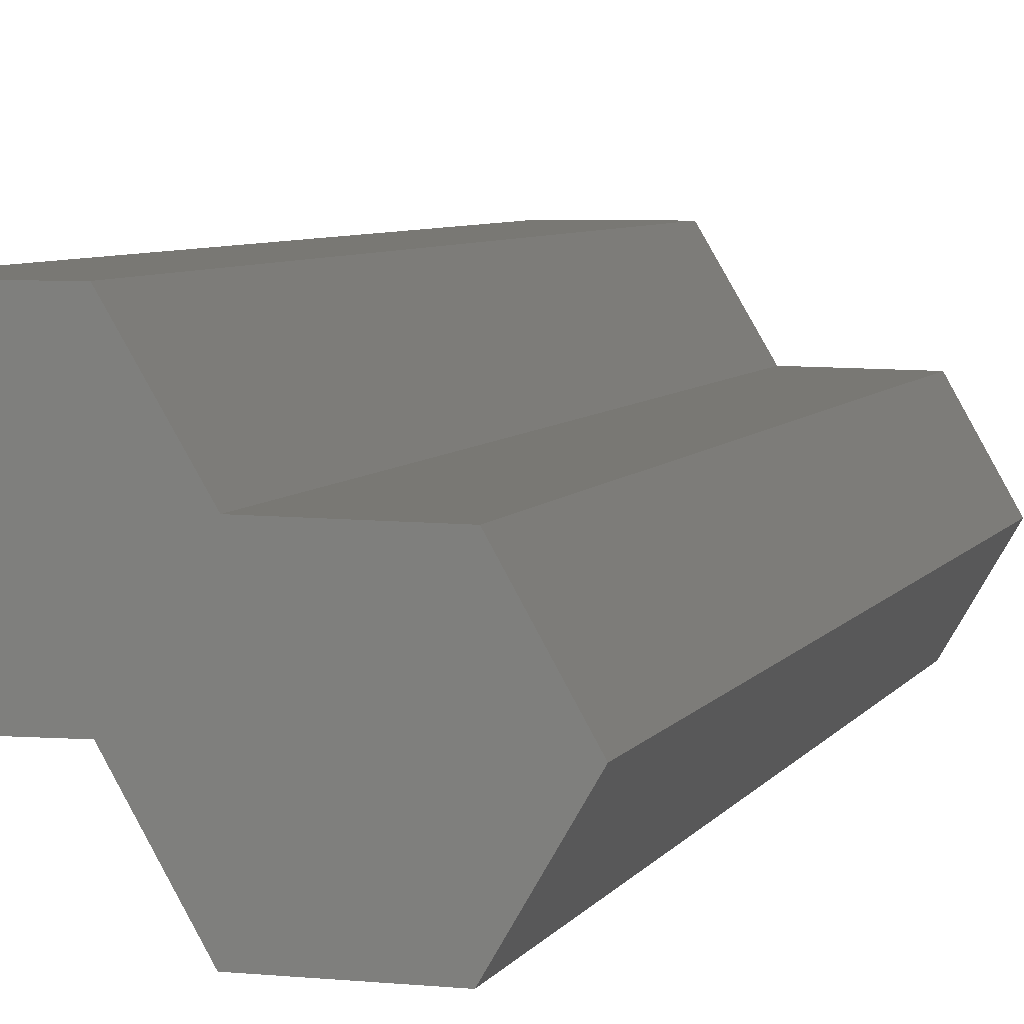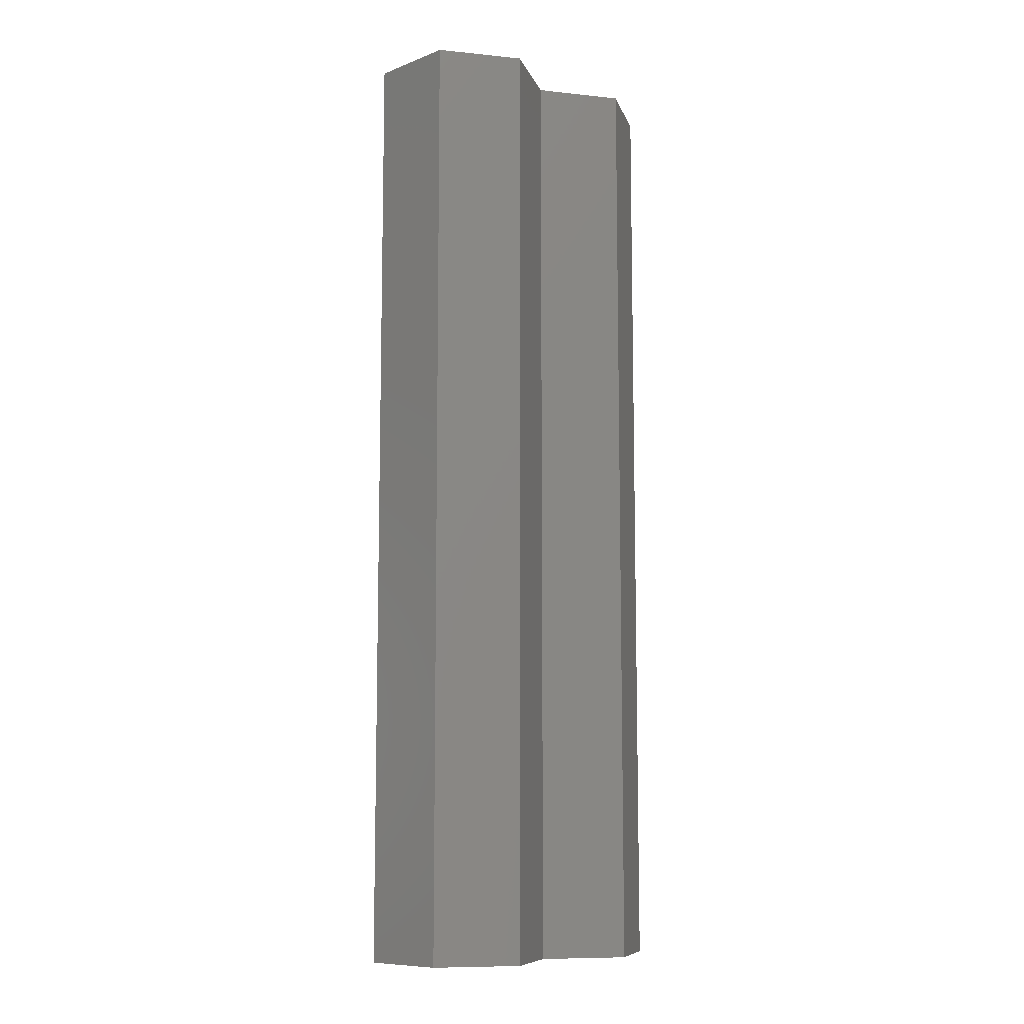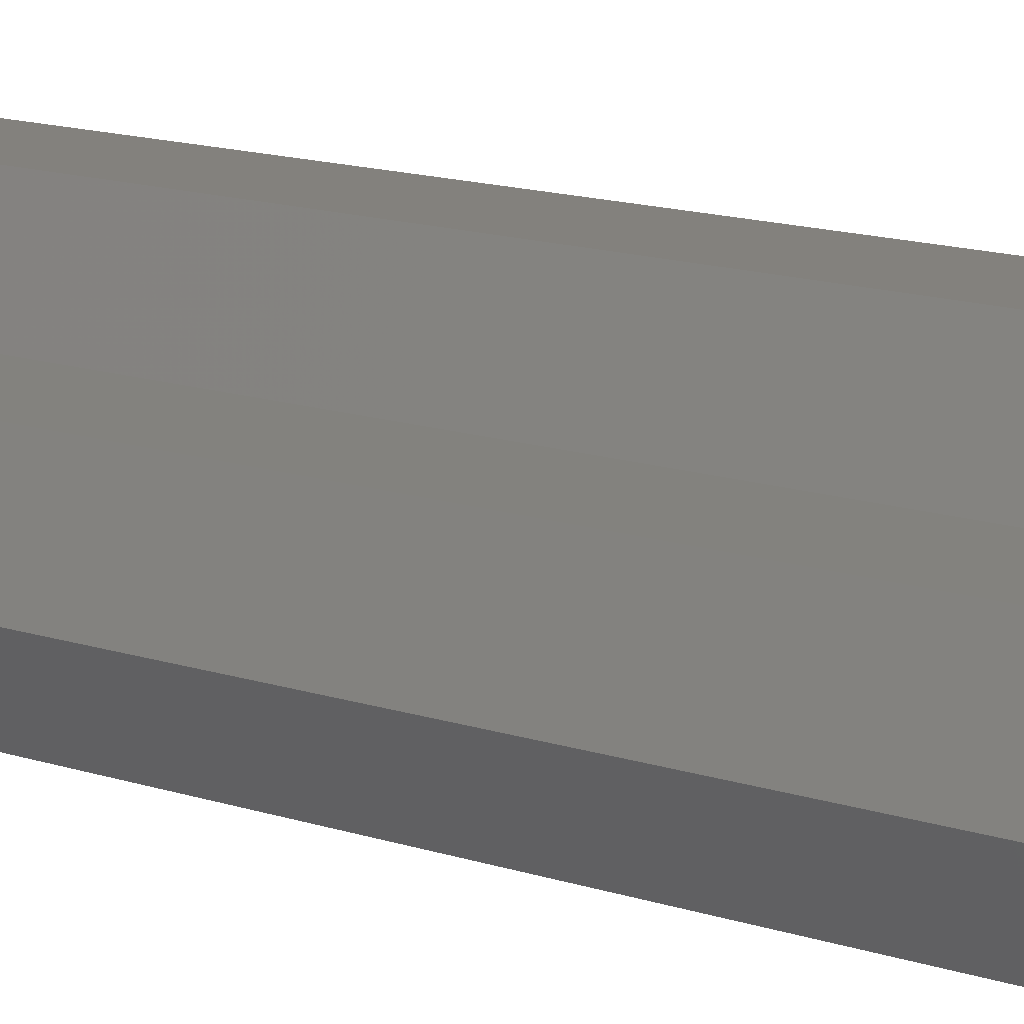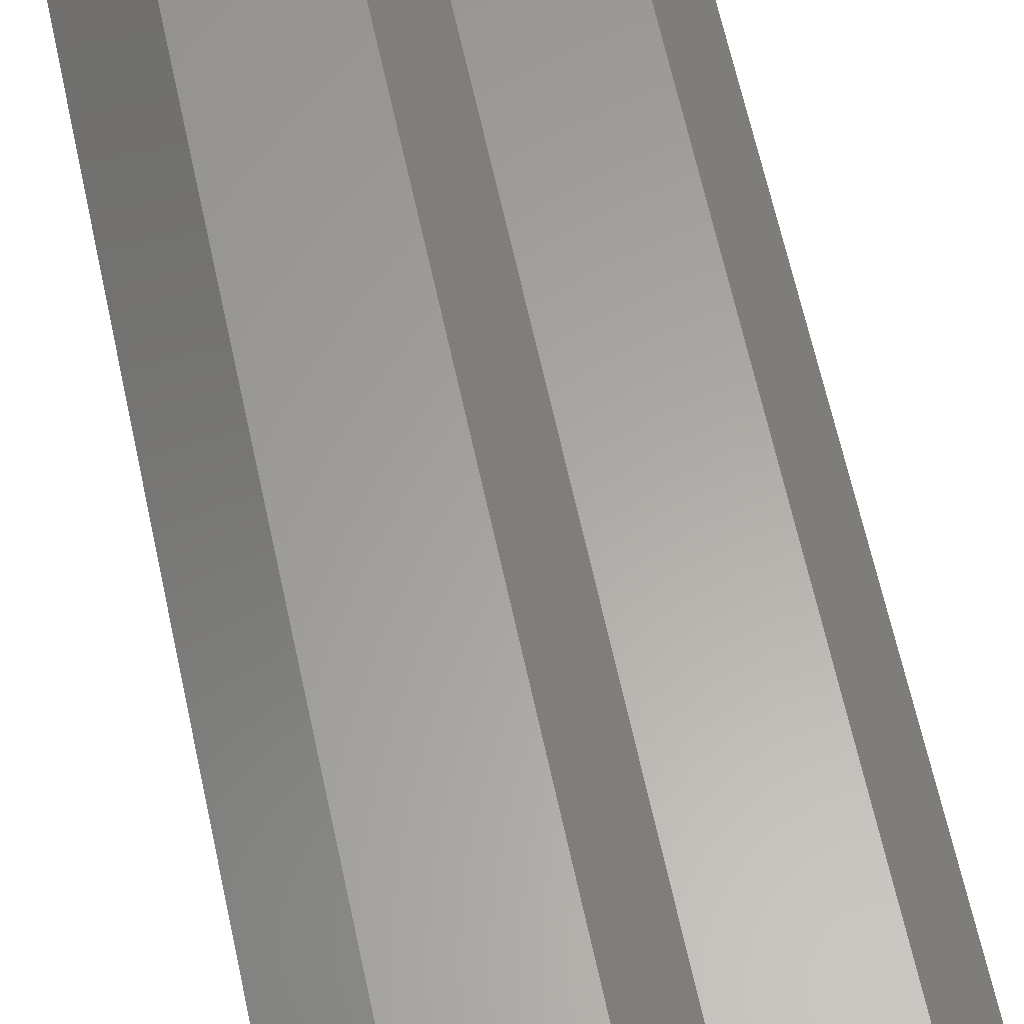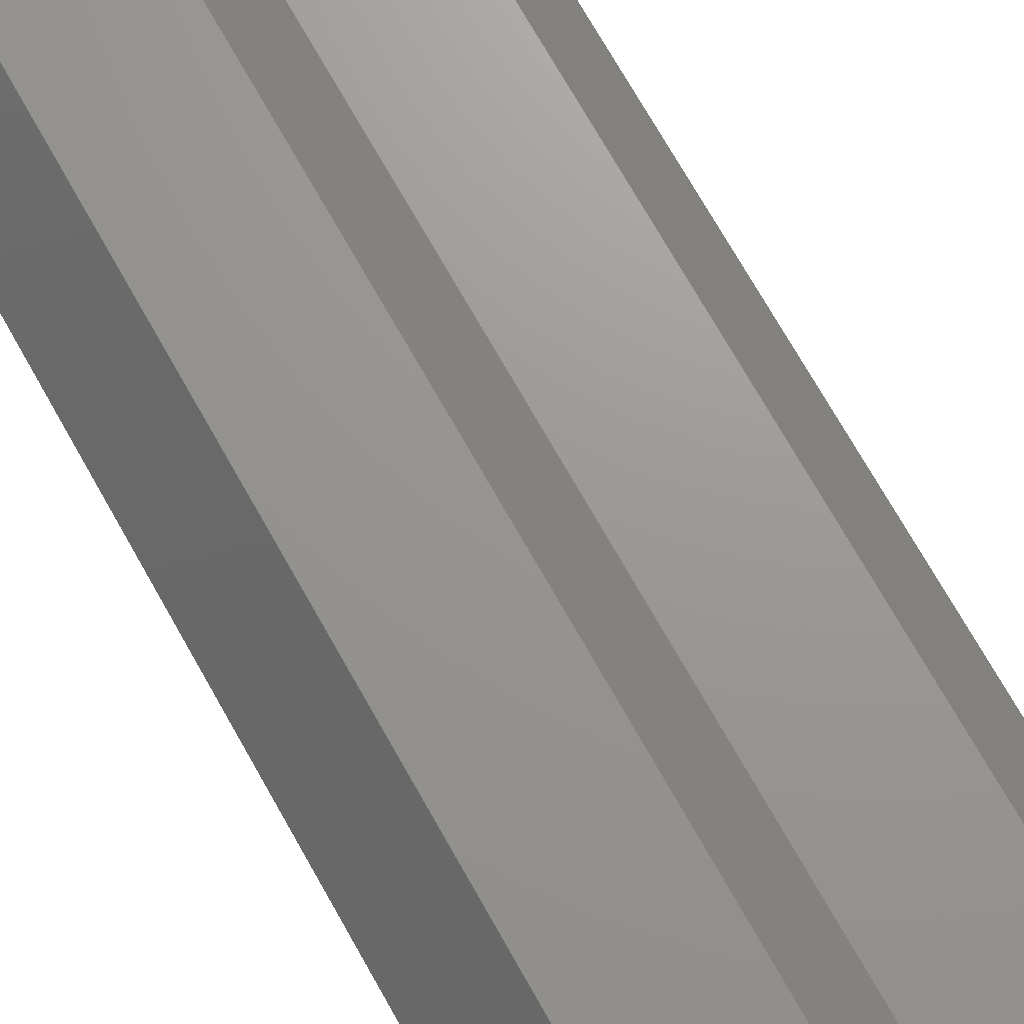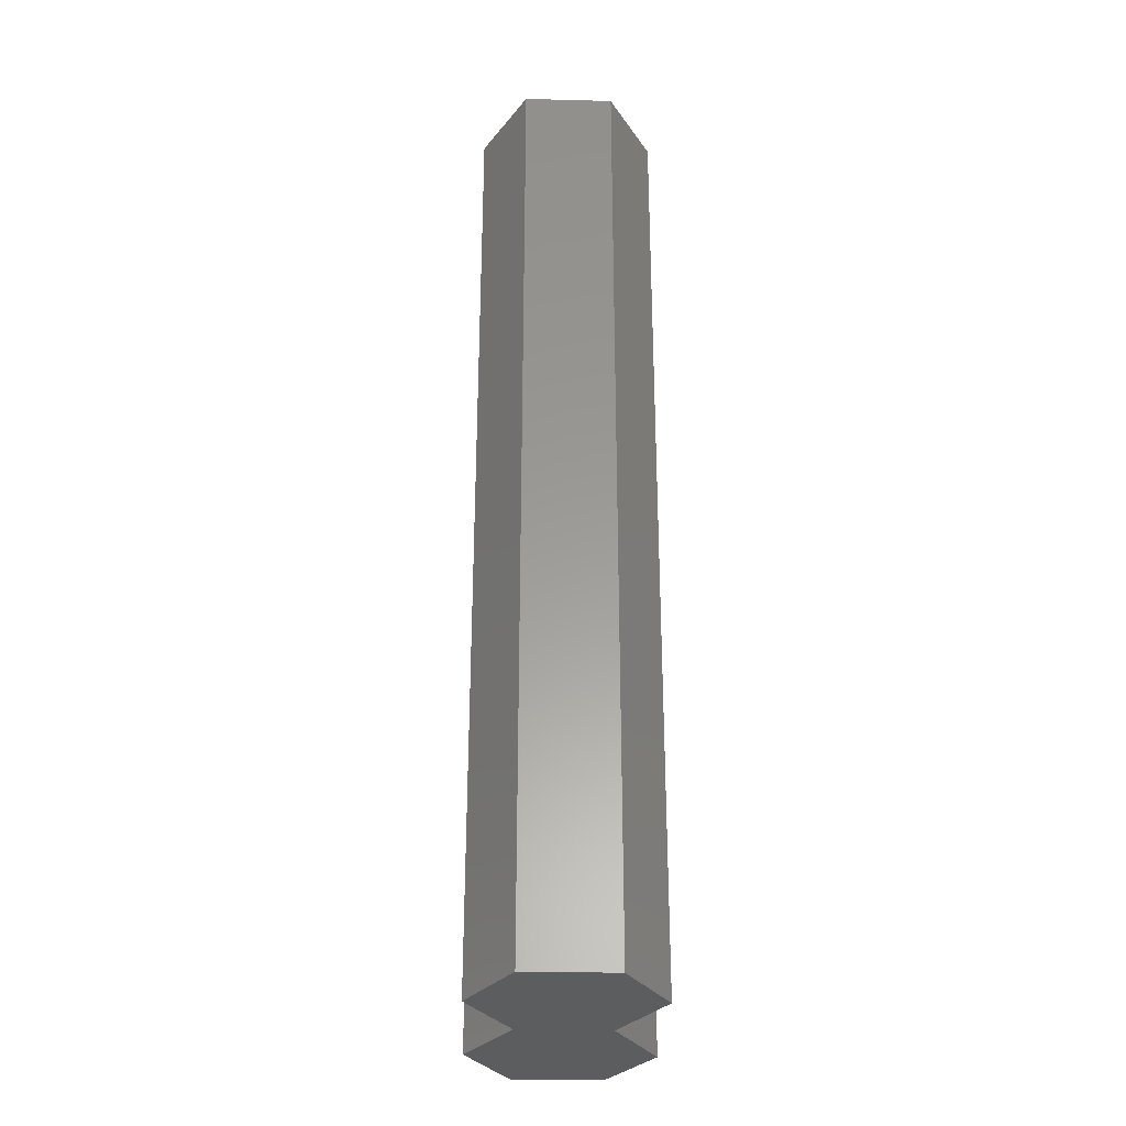
<metadata>
{"format":"stl","ext":"stl","renderer":"f3d","projection":"perspective","resolution":1024,"background":"white","views":[{"elev":4.9,"azim":14.5,"up":"+Y"},{"elev":-9.5,"azim":104.5,"up":"+Z"},{"elev":15.9,"azim":123.3,"up":"+Y"},{"elev":62.0,"azim":-12.0,"up":"+Y"},{"elev":70.6,"azim":-29.2,"up":"+Y"},{"elev":-30.5,"azim":57.5,"up":"+Z"}]}
</metadata>
<code>
# stl→obj: 20 verts, 36 faces
v 0.03479 0.06069 0.75
v -0.03479 0.06069 0.75
v 0.07031 -6.939e-18 0.75
v -0.07031 3.469e-18 0.75
v -0.03479 -0.06069 0.75
v 0.1406 -0.001264 0.75
v 0.03479 -0.06069 0.75
v 0.1747 -0.06193 0.75
v 0.06885 -0.1214 0.75
v 0.1392 -0.1226 0.75
v -0.03479 -0.06069 0
v -0.07031 3.469e-18 0
v 0.07031 -6.939e-18 0
v -0.03479 0.06069 0
v 0.03479 0.06069 0
v 0.1747 -0.06193 0
v 0.03479 -0.06069 0
v 0.1406 -0.001264 0
v 0.06885 -0.1214 0
v 0.1392 -0.1226 0
f 1 2 3
f 3 2 4
f 3 4 5
f 3 5 6
f 6 5 7
f 6 7 8
f 9 10 7
f 7 10 8
f 11 12 13
f 13 12 14
f 13 14 15
f 16 17 18
f 18 17 11
f 18 11 13
f 19 17 20
f 20 17 16
f 13 15 3
f 3 15 1
f 11 17 5
f 5 17 7
f 13 3 18
f 18 3 6
f 19 9 17
f 17 9 7
f 16 8 20
f 20 8 10
f 18 6 16
f 16 6 8
f 20 10 19
f 19 10 9
f 14 12 2
f 2 12 4
f 15 14 1
f 1 14 2
f 12 11 4
f 4 11 5

</code>
